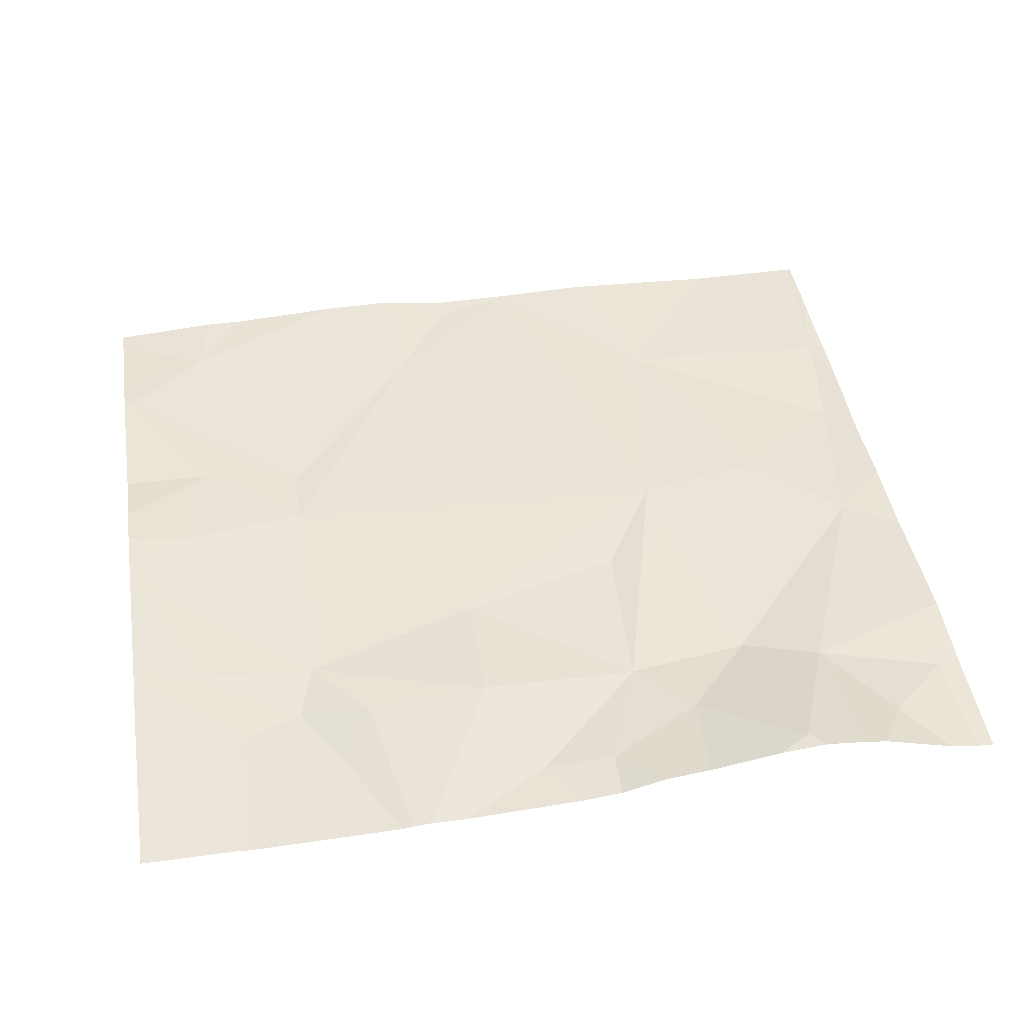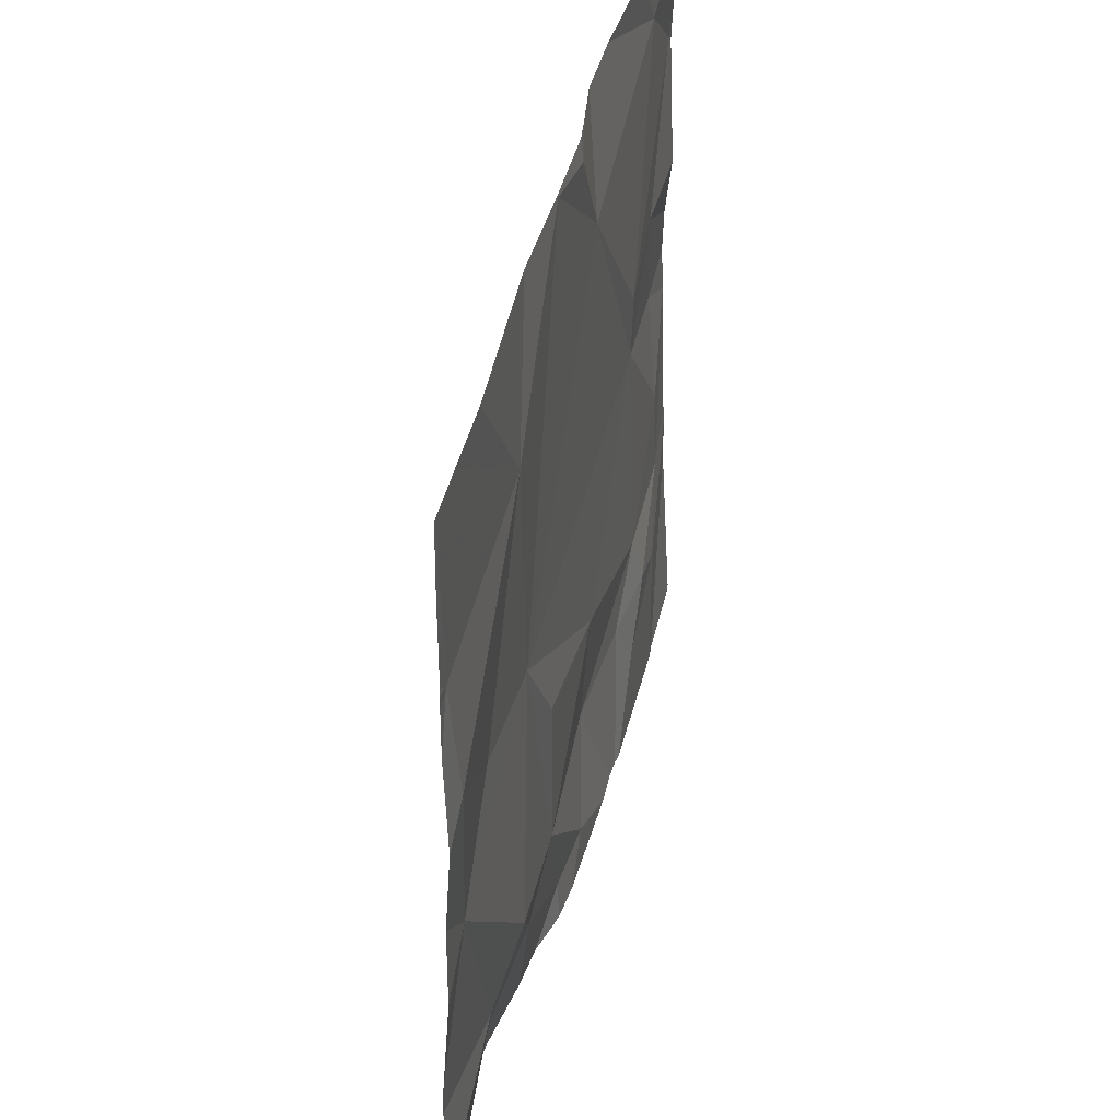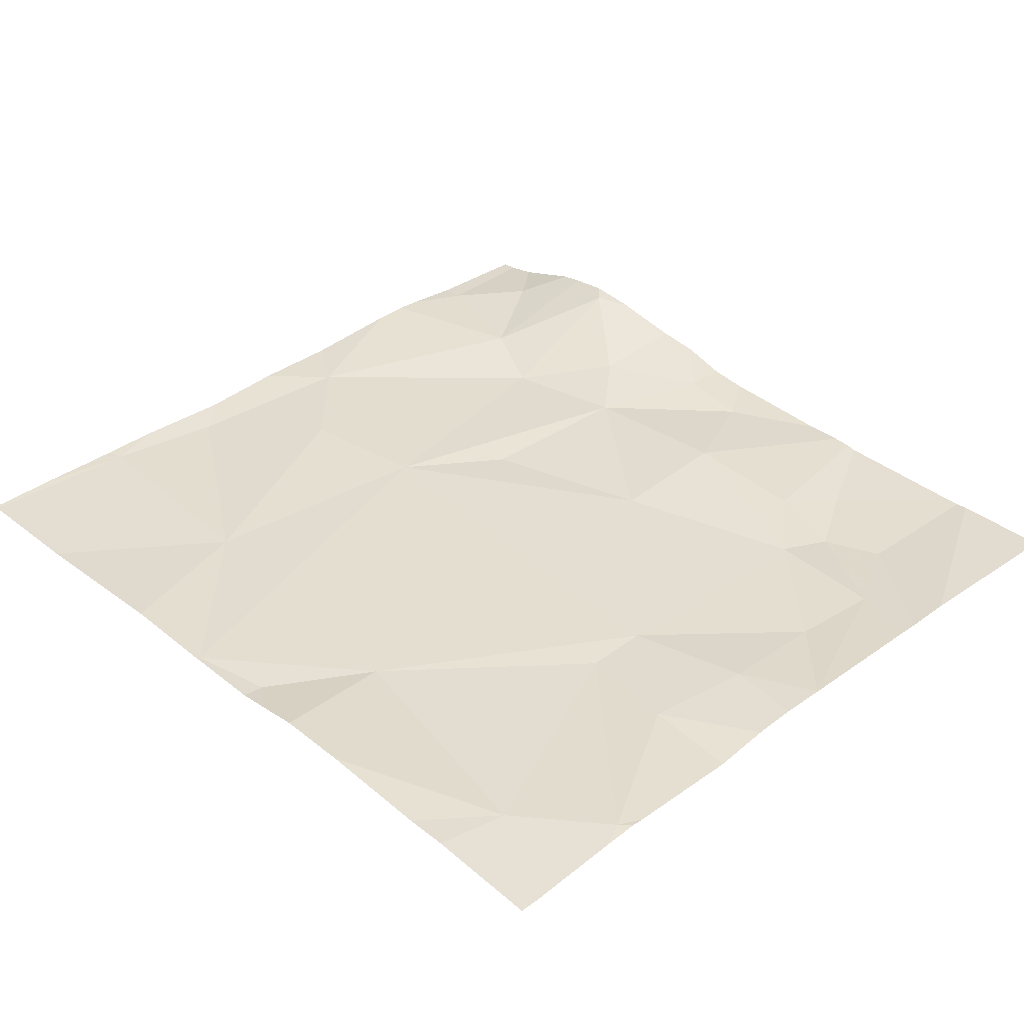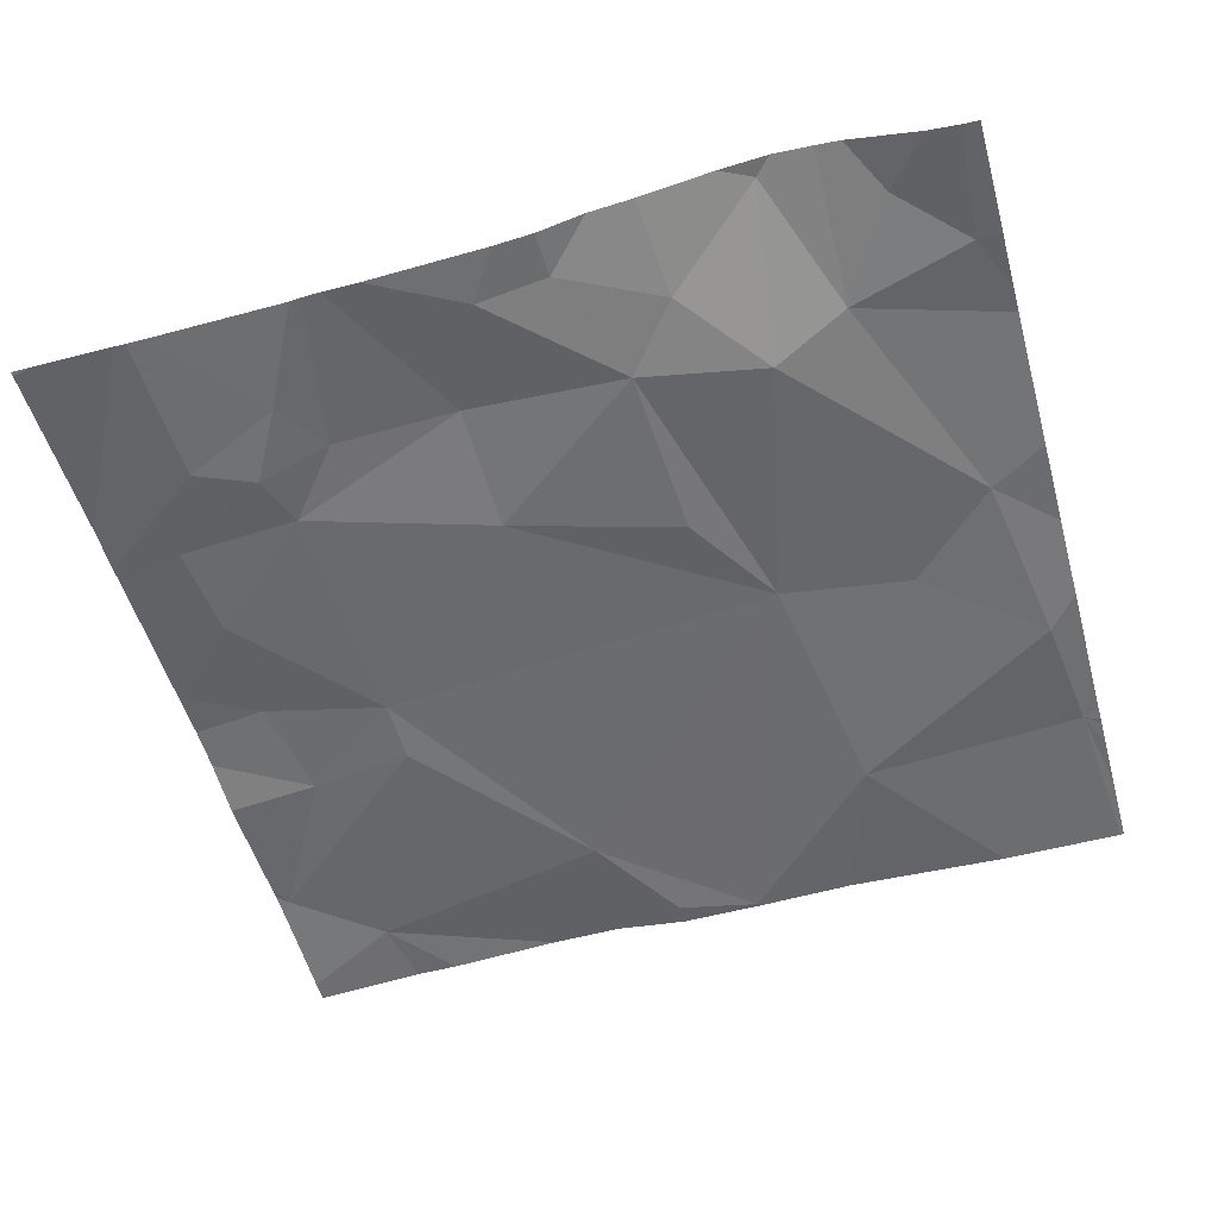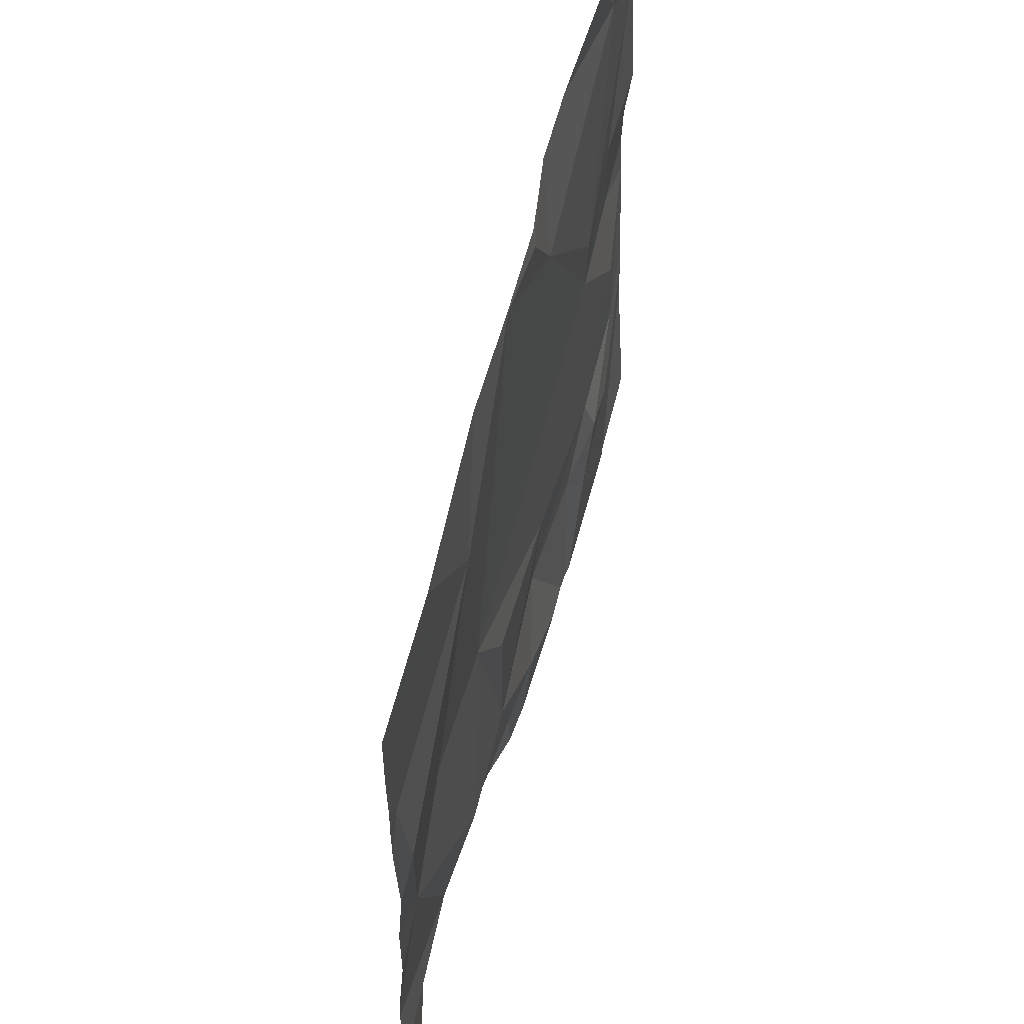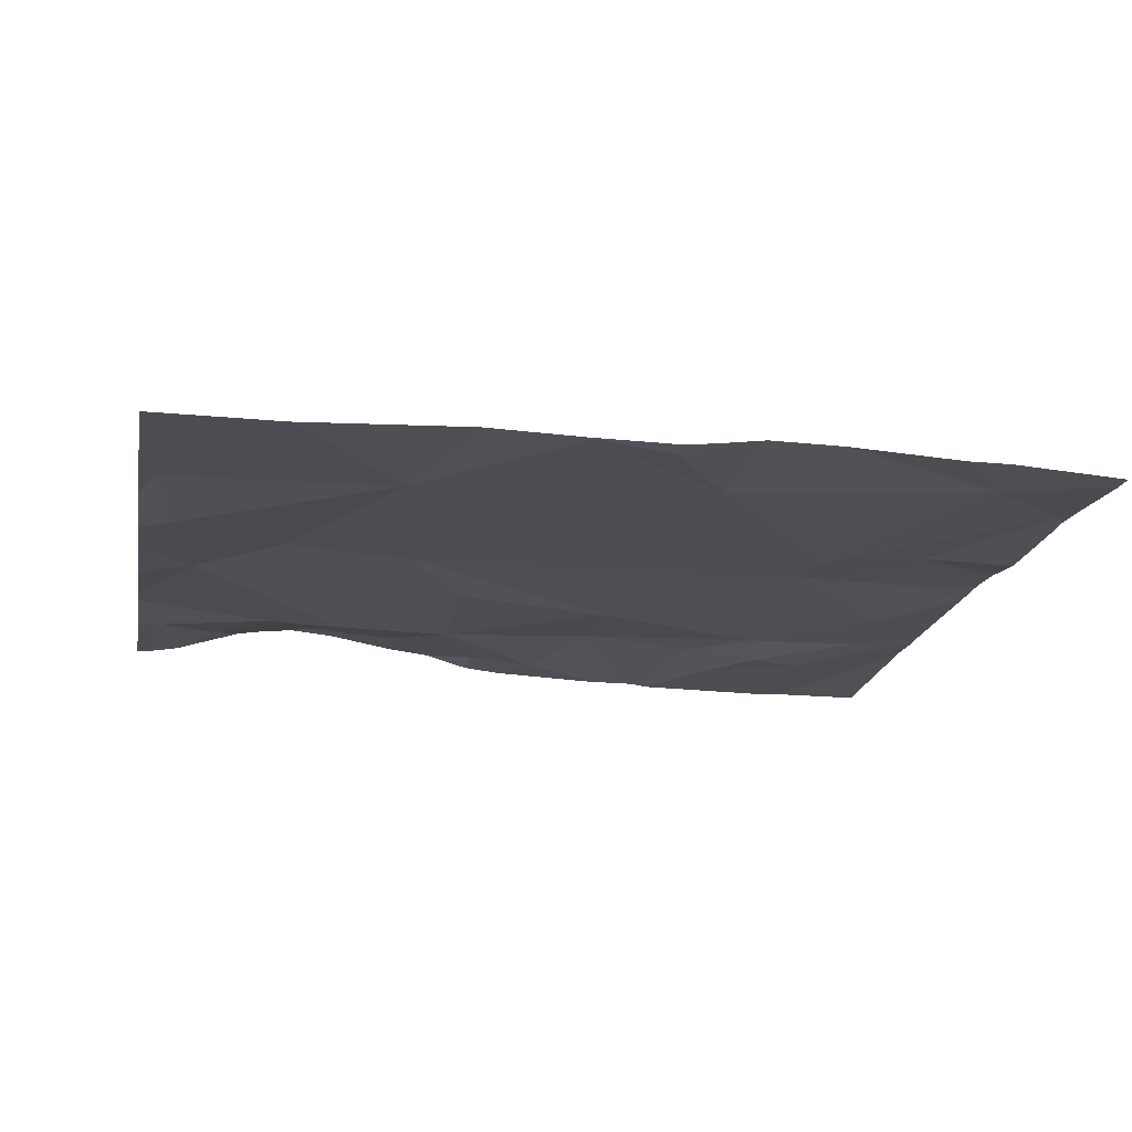
<metadata>
{"format":"obj","ext":"obj","renderer":"f3d","projection":"perspective","resolution":1024,"background":"white","views":[{"elev":43.8,"azim":-9.0,"up":"+Z"},{"elev":41.4,"azim":102.2,"up":"+Y"},{"elev":35.7,"azim":-134.2,"up":"+Z"},{"elev":-53.5,"azim":15.5,"up":"+Z"},{"elev":60.2,"azim":103.8,"up":"+Y"},{"elev":-16.7,"azim":169.5,"up":"+Z"}]}
</metadata>
<code>
v -119.3 243.7 483.2
v -118 245.6 483.2
v -118.4 244.1 483.3
v -118 244.2 483.3
v -118.1 244 483.3
v -118 244.1 483.3
v -118 244 483.3
v -118.2 244.6 483.3
v -118 244.2 483.3
v -118.3 245.6 483.2
v -118.1 245 483.2
v -118 244.9 483.2
v -118 244.7 483.3
v -118 244.5 483.3
v -119.4 245.6 483.3
v -118.1 245.2 483.2
v -118 245.1 483.2
v -118 245.2 483.2
v -118 245.3 483.2
v -118 245.2 483.2
v -118 245.3 483.2
v -118 245.4 483.2
v -118.6 245.3 483.2
v -119.6 244.8 483.2
v -119.6 244.9 483.2
v -119.2 245.3 483.2
v -119.8 245 483.2
v -120 245.3 483.2
v -119.8 245.5 483.2
v -118 243.7 483.3
v -118.9 245.6 483.3
v -118.7 244.7 483.3
v -118 243.7 483.3
v -119.4 243.7 483.2
v -118.4 244.8 483.3
v -118.7 243.7 483.3
v -118.4 243.7 483.3
v -119.9 244.7 483.3
v -118.3 243.7 483.3
v -118.1 243.7 483.3
v -118.1 245.6 483.2
v -118.5 243.7 483.3
v -118.2 243.8 483.3
v -119.9 244.5 483.2
v -119.6 244.2 483.2
v -119.6 244.1 483.2
v -119.5 244.1 483.2
v -119.9 244.2 483.2
v -118.7 245.6 483.3
v -118.9 243.8 483.3
v -118.7 243.9 483.3
v -119.2 244.1 483.3
v -118.8 244.1 483.2
v -119.1 243.8 483.2
v -119.2 244.4 483.2
v -118.8 243.7 483.3
v -118.3 245.6 483.2
v -118.5 244.1 483.2
v -118.8 244.5 483.2
v -119.3 245.6 483.3
v -119.6 243.9 483.2
v -119.8 244 483.2
v -120 244.6 483.2
v -118.1 243.7 483.3
v -119.1 245.6 483.2
v -120 245.4 483.2
v -120 245.6 483.2
v -120 245.3 483.2
v -120 245.2 483.2
v -120 245.3 483.2
v -120 245 483.2
v -120 244.8 483.3
v -120 244.7 483.3
v -118 245.6 483.2
v -120 243.7 483.2
v -120 244.6 483.2
v -120 244.6 483.2
v -120 244.6 483.2
v -120 244.1 483.2
v -120 244.2 483.2
v -120 244.6 483.2
v -120 244.3 483.2
v -118.5 243.7 483.3
v -118.9 243.7 483.3
v -119.4 243.7 483.2
v -119.4 243.7 483.2
v -119.7 243.7 483.2
v -119.8 243.7 483.2
v -119.8 243.7 483.2
v -119 243.7 483.2
v -118.3 243.7 483.3
v -120 243.7 483.2
v -120 243.7 483.2
v -119.8 245.6 483.3
v -118.9 245.6 483.3
v -118.9 245.6 483.3
v -119.2 245.6 483.3
v -119.1 245.6 483.2
v -119.7 245.6 483.3
v -120 245.6 483.2
v -120 245.6 483.2
f 4 3 5
f 6 5 7
f 9 8 4
f 30 5 64
f 12 11 8
f 13 8 14
f 14 8 9
f 17 16 12
f 18 16 17
f 19 16 20
f 21 16 19
f 20 16 18
f 16 22 74
f 22 16 21
f 11 16 23
f 16 11 12
f 25 24 26
f 27 25 28
f 66 29 67
f 23 16 2
f 29 28 25
f 29 26 60
f 32 31 26
f 26 24 32
f 35 11 23
f 25 26 29
f 85 47 61
f 99 29 15
f 84 50 54
f 32 23 31
f 32 35 23
f 38 27 72
f 27 28 69
f 3 42 37
f 64 43 40
f 44 24 38
f 24 44 45
f 45 46 47
f 45 48 46
f 45 44 48
f 51 50 56
f 53 52 54
f 52 55 45
f 98 65 95
f 54 52 34
f 3 43 5
f 53 50 51
f 58 3 8
f 32 24 55
f 42 51 36
f 32 59 53
f 58 8 32
f 55 24 45
f 61 47 46
f 97 65 98
f 34 47 85
f 85 61 86
f 48 62 46
f 12 8 13
f 25 27 24
f 53 58 32
f 48 44 63
f 38 63 44
f 96 31 49
f 83 42 36
f 61 46 62
f 79 62 80
f 55 52 53
f 63 38 73
f 48 63 76
f 51 42 58
f 84 54 90
f 43 3 39
f 53 59 55
f 8 3 4
f 45 47 52
f 32 55 59
f 95 31 96
f 27 38 24
f 11 35 8
f 80 48 82
f 87 62 89
f 53 51 58
f 1 54 34
f 35 32 8
f 54 50 53
f 3 58 42
f 94 29 99
f 4 5 6
f 60 65 97
f 65 31 95
f 26 31 65
f 31 23 49
f 66 28 29
f 34 52 47
f 67 29 94
f 33 7 30
f 68 28 70
f 69 28 68
f 36 51 56
f 70 28 66
f 56 50 84
f 71 27 69
f 72 27 71
f 57 23 41
f 73 38 72
f 40 43 91
f 49 23 10
f 88 75 92
f 76 63 77
f 10 23 57
f 39 3 37
f 77 63 78
f 37 42 83
f 78 63 81
f 62 79 88
f 64 5 43
f 80 62 48
f 81 63 73
f 82 48 76
f 15 29 60
f 30 7 5
f 86 61 87
f 60 26 65
f 87 61 62
f 88 79 75
f 89 62 88
f 90 54 1
f 41 23 2
f 91 43 39
f 2 16 74
f 92 75 93
f 100 67 94
f 101 67 100

</code>
